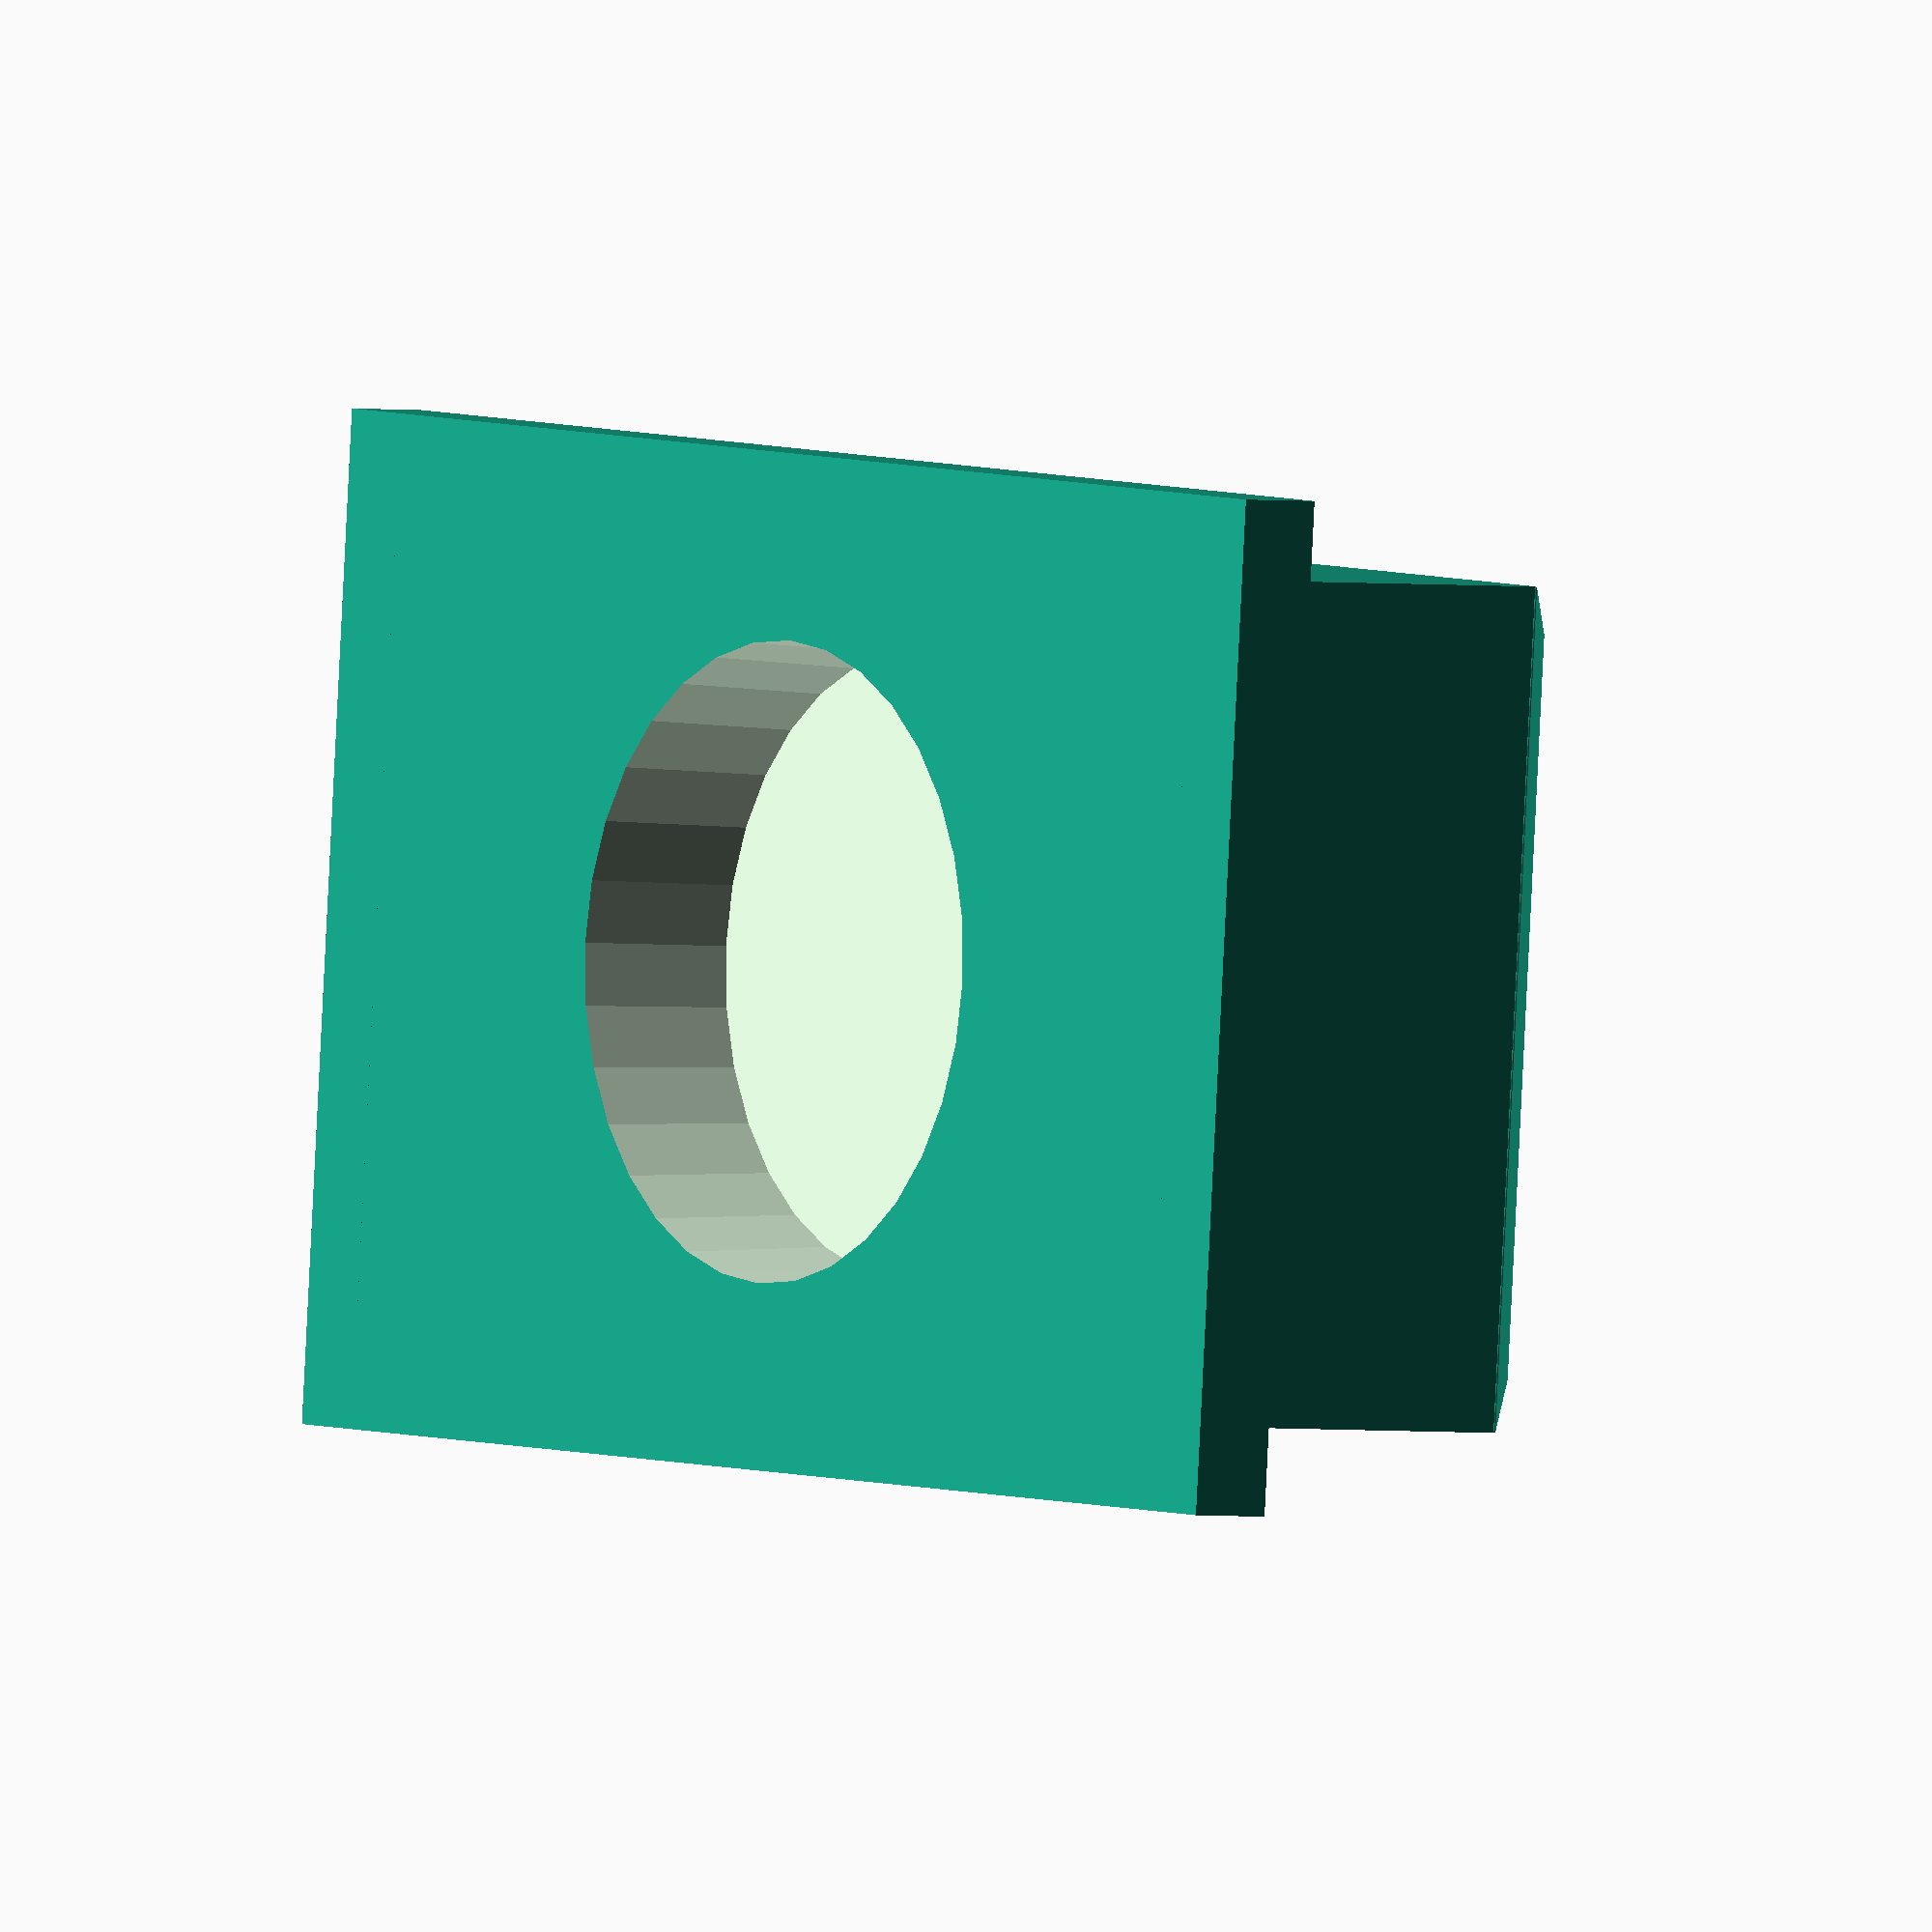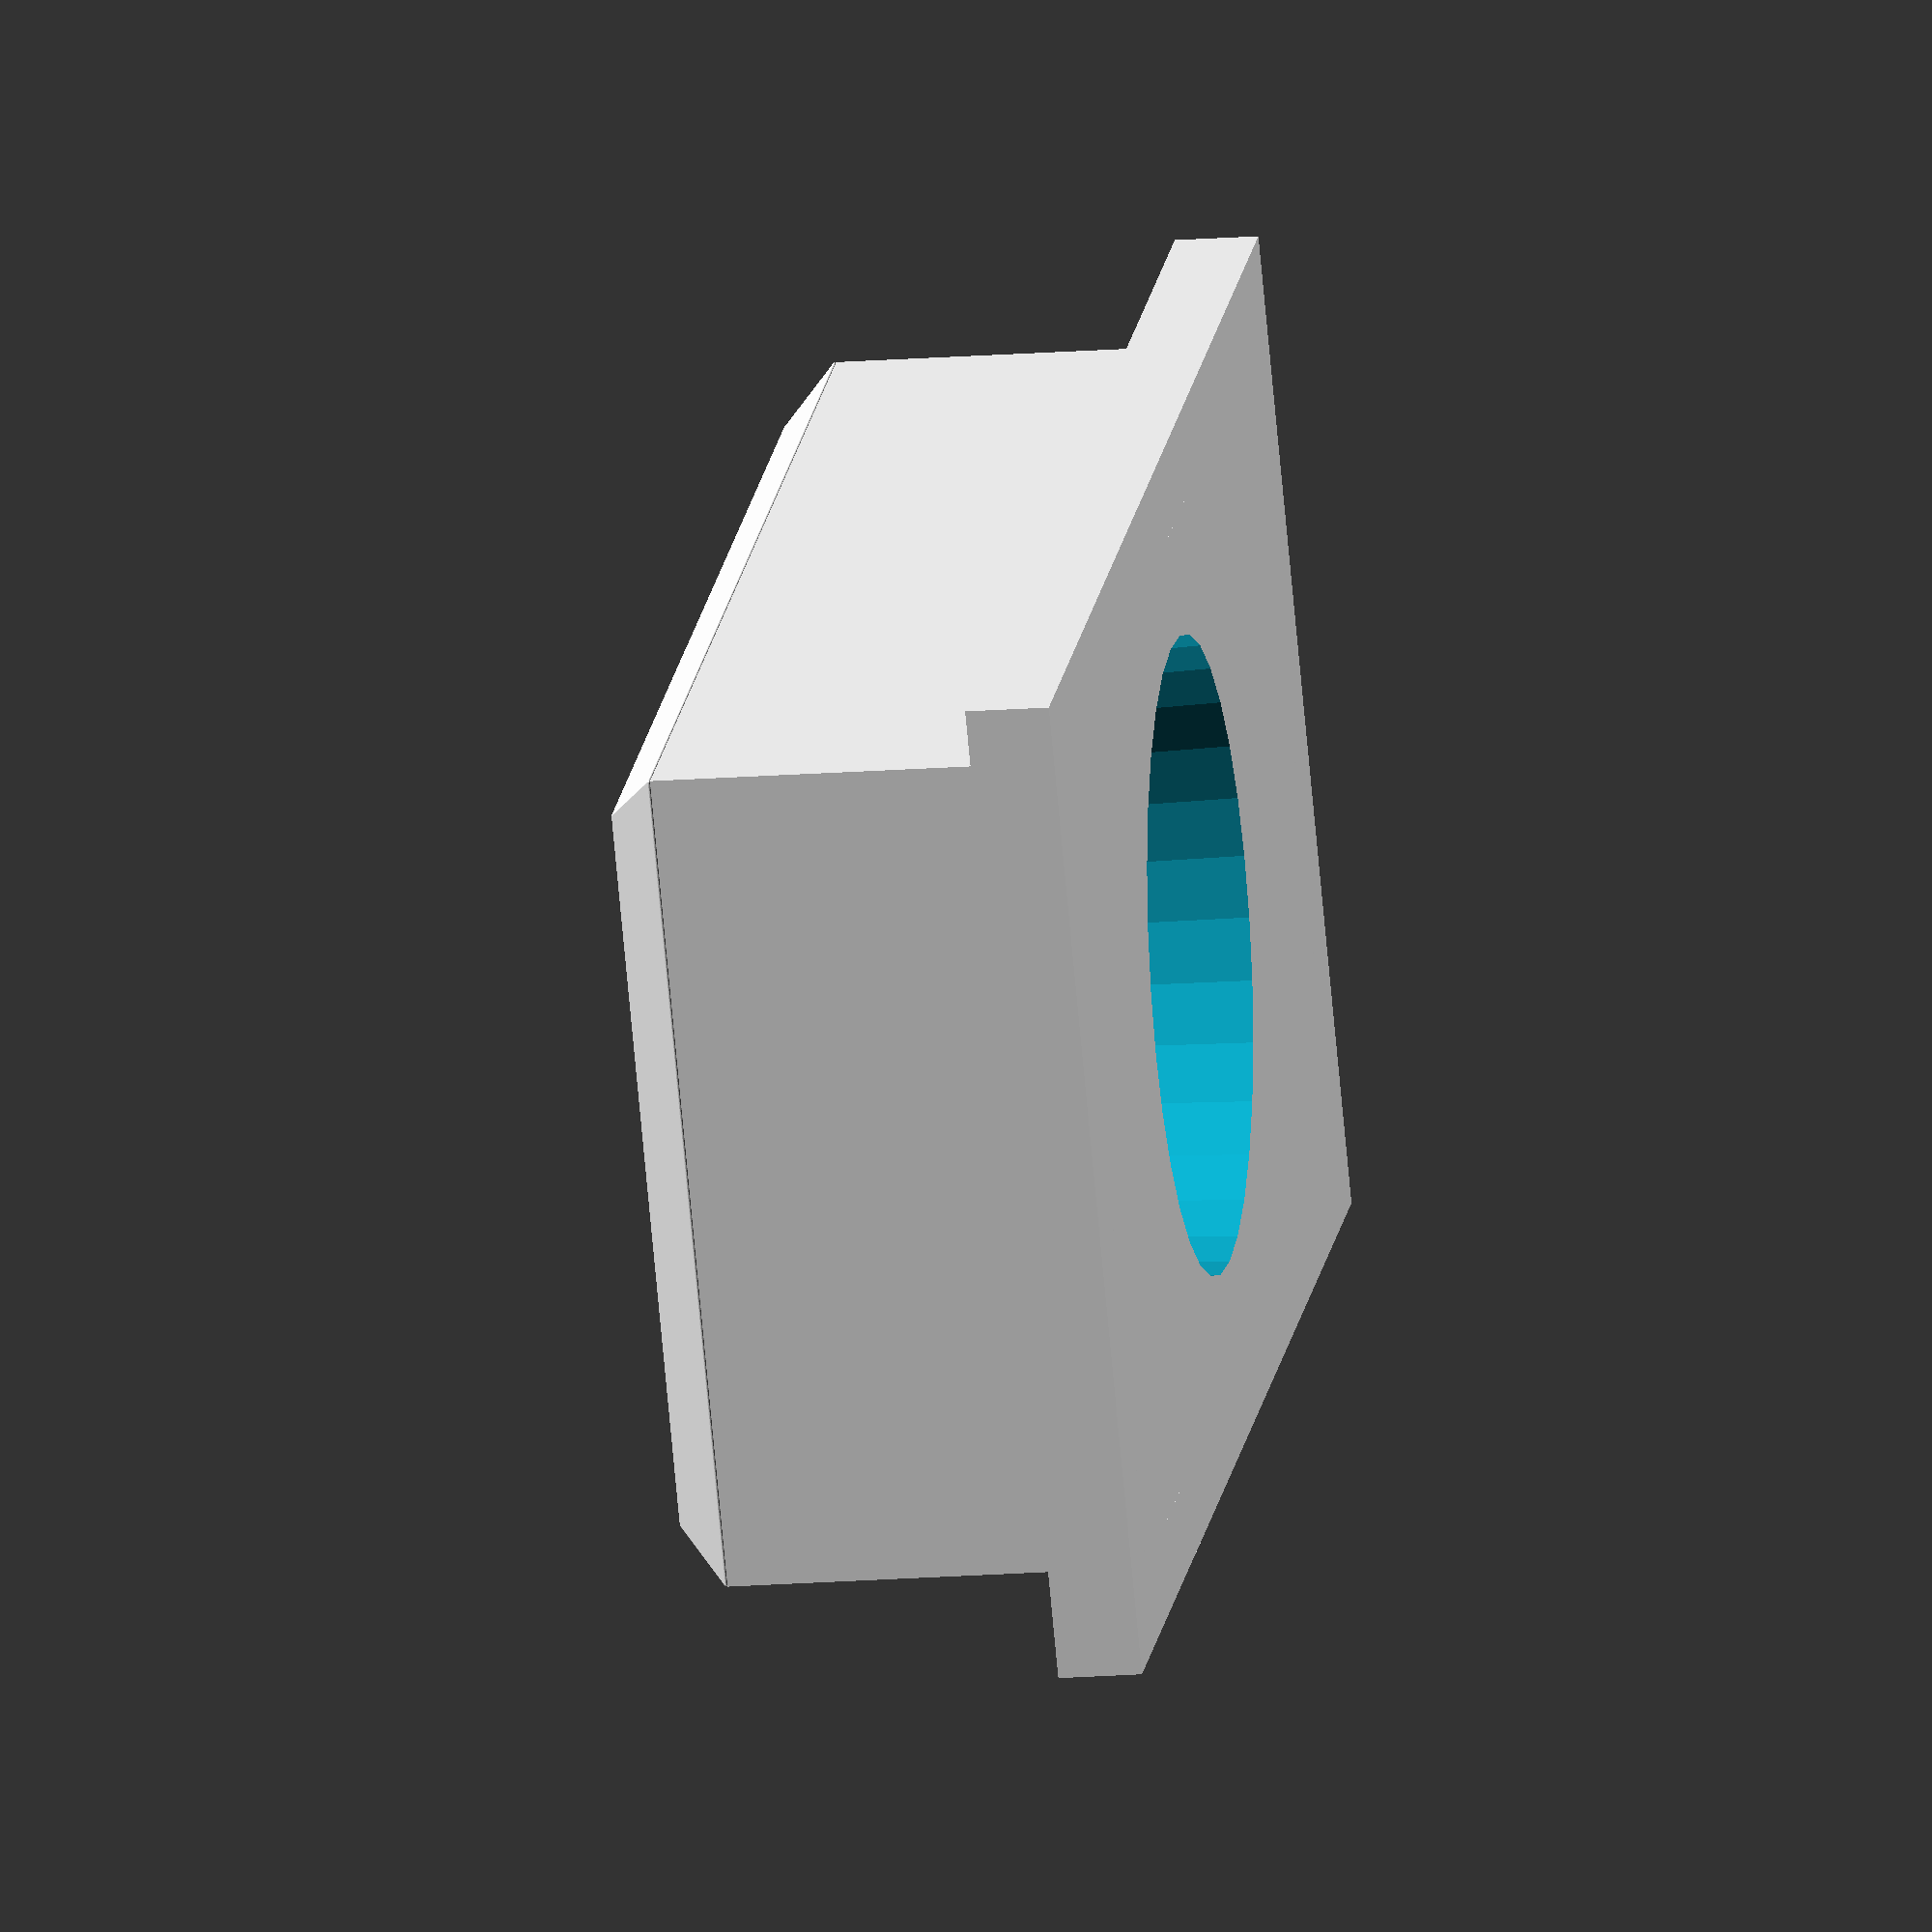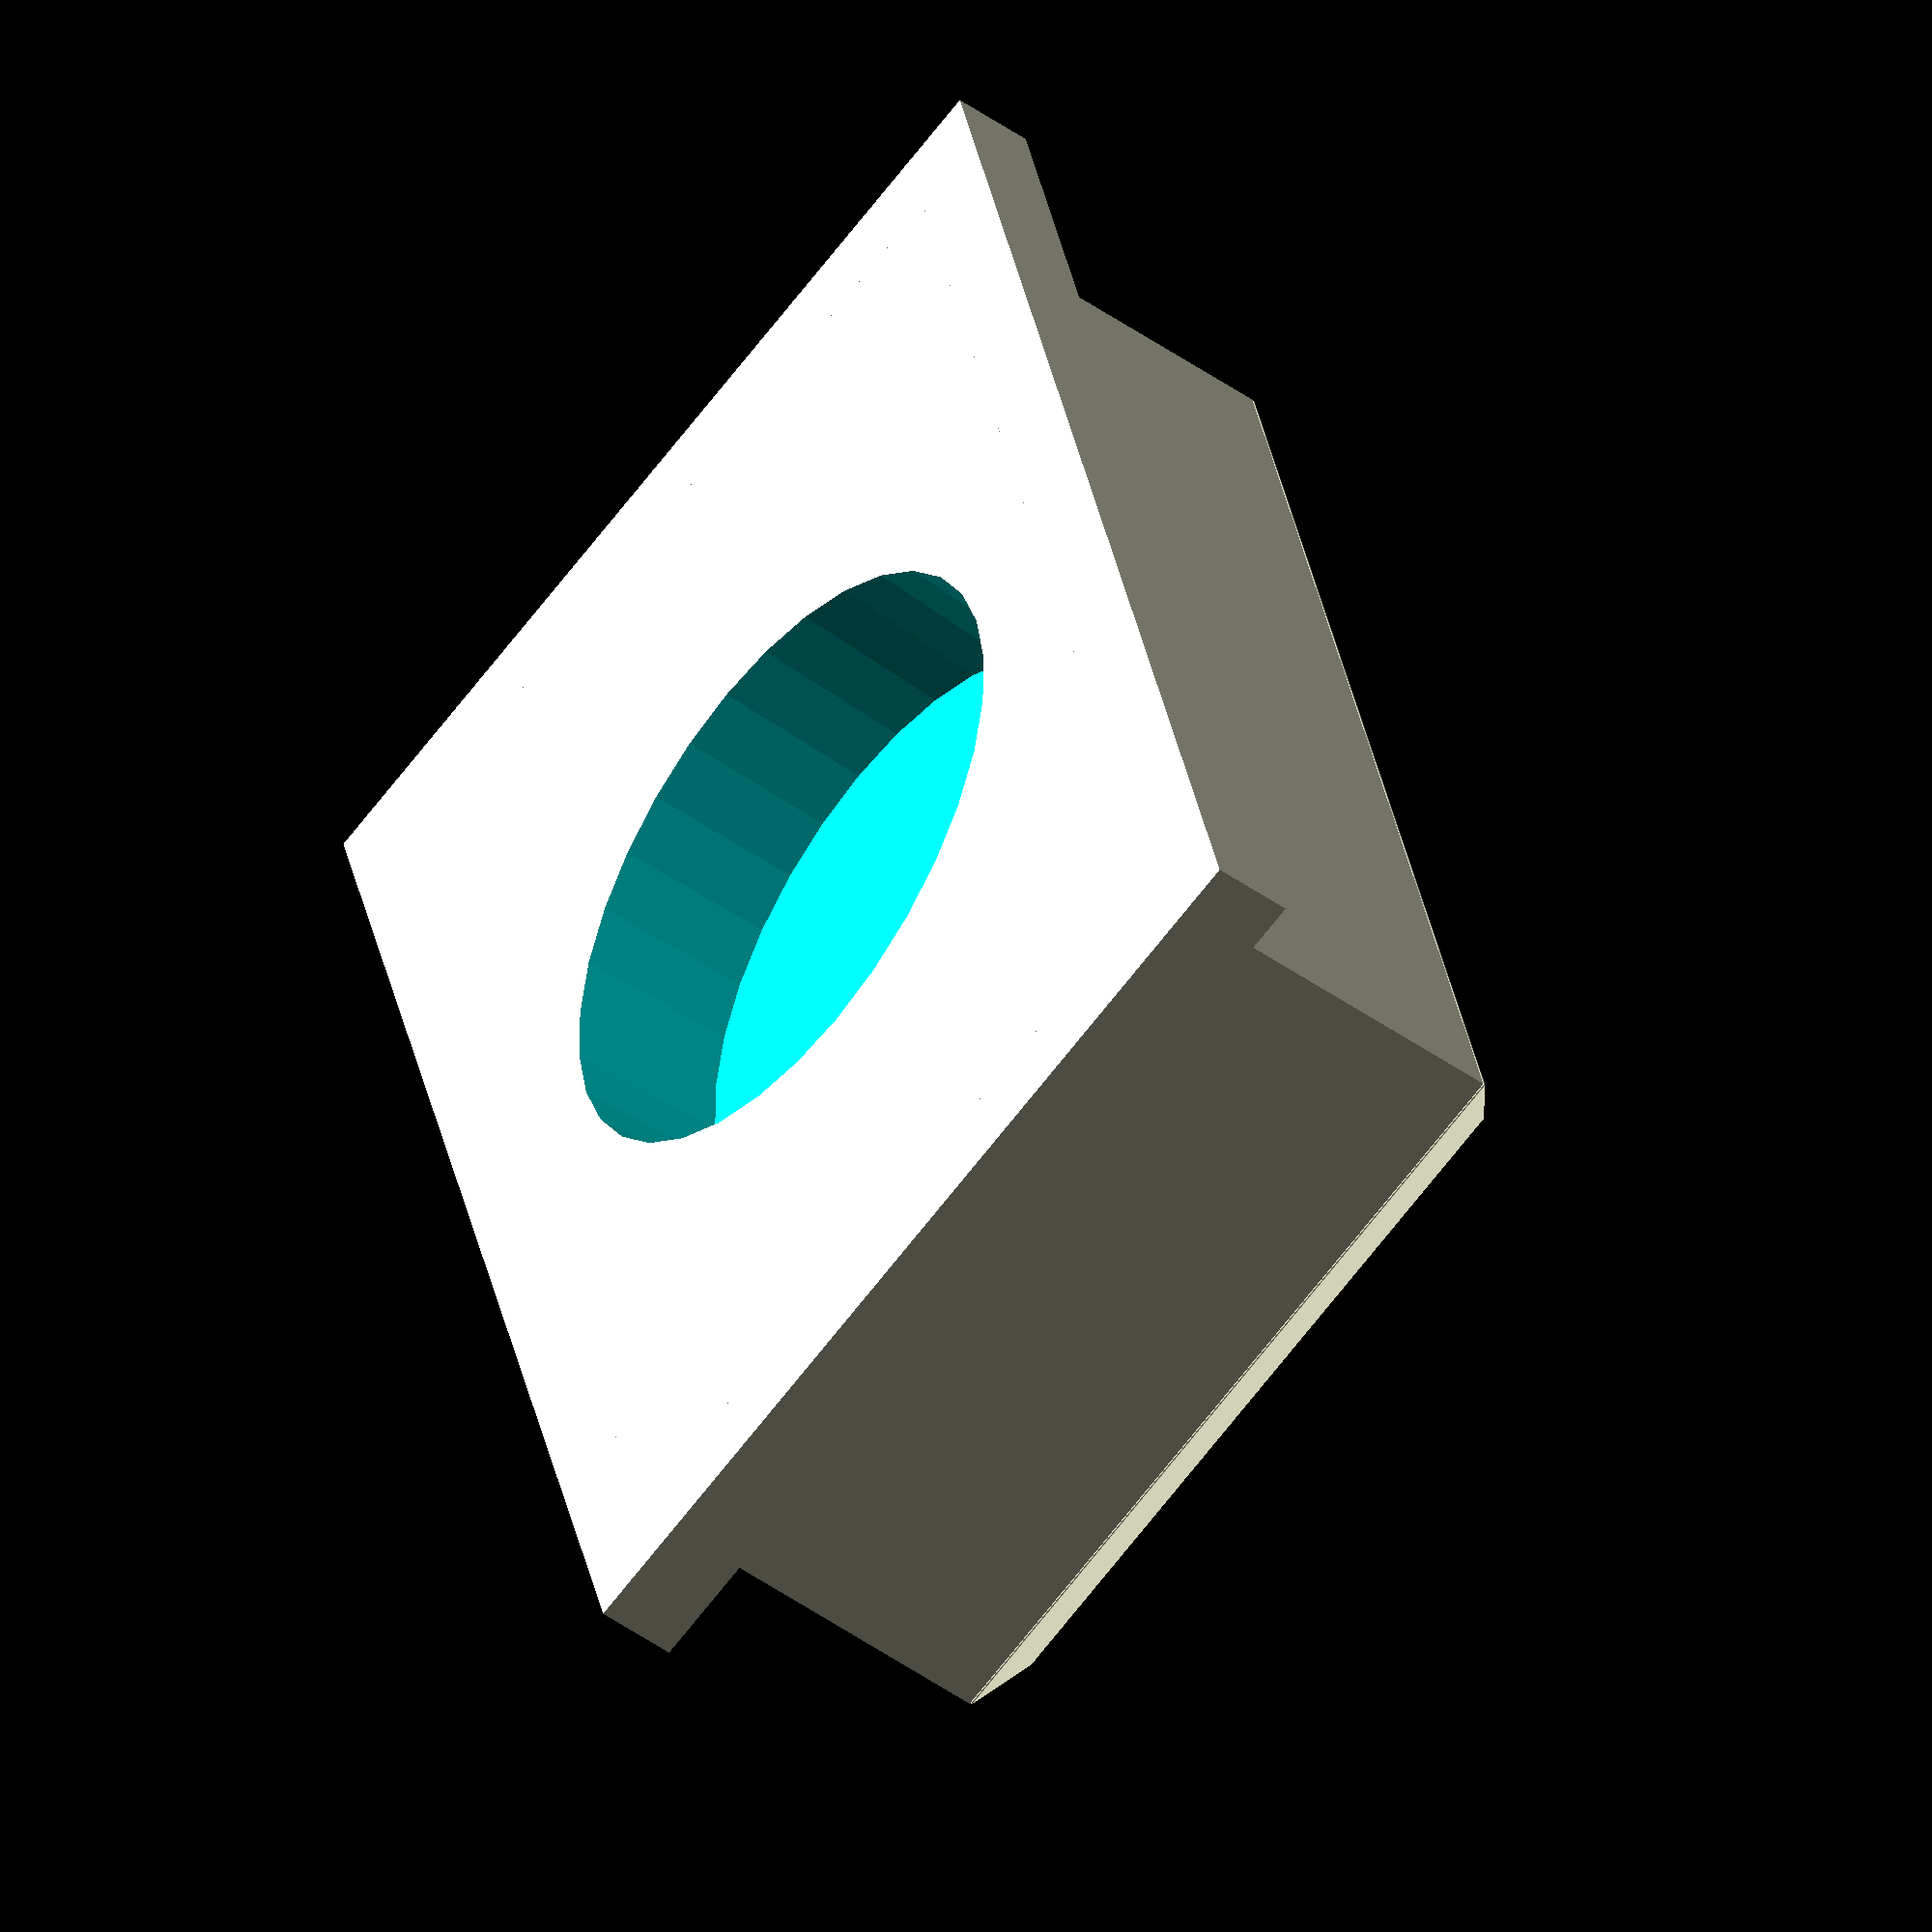
<openscad>
// keyTopLowProfile4

keyTopWidth = 8.0;
keyTopDepth = 5.0;
keyTopThickness = 2.5;

keyTopHole1 = 3.7;
keyTopHole2 = 3.8;
keyTopHoleHeight = 1.0;
keyTopRimZOffset = 3.5;
rimSize = 0.5;
taperSize = 0.3;

module keyTop() {
    rimWidth = keyTopWidth + 2 * rimSize;
    rimDepth = keyTopDepth + 2 * rimSize;
    difference() {
        union() {
            // rim
            cube([rimWidth, rimDepth, rimSize]);
            // top
            translate([rimSize, rimSize, 0]) 
                cube([keyTopWidth, keyTopDepth, keyTopThickness]);
            translate([rimSize, rimSize, keyTopThickness]) 
                trapezoid(keyTopWidth, keyTopDepth, keyTopThickness, taperSize);
        }
        translate([rimWidth / 2, rimDepth / 2, -0.01])
            cylinder(d1 = keyTopHole2, d2 = keyTopHole1, h = keyTopHoleHeight, $fn = 32);
    }
    
}

module trapezoid(width, depth, height, taper) {
    cornerRadius = 0.01;
    $fn = 16;
    hull() {
        // lower plane
        translate([0, 0, cornerRadius]) {
            translate([cornerRadius, cornerRadius, 0]) sphere(r = cornerRadius);
            translate([width - cornerRadius, cornerRadius, 0]) sphere(r = cornerRadius);
            translate([cornerRadius, depth - cornerRadius, 0]) sphere(r = cornerRadius);
            translate([width - cornerRadius, depth - cornerRadius, 0]) sphere(r = cornerRadius);
        }
        // upper plane
        translate([0, 0, taper - cornerRadius]) {
            translate([taper, taper, 0]) sphere(r = cornerRadius);
            translate([width - taper, taper, 0]) sphere(r = cornerRadius);
            translate([taper, depth - taper, 0]) sphere(r = cornerRadius);
            translate([width - taper, depth - taper, 0]) sphere(r = cornerRadius);            
        }
    }
}

keyTop();
</openscad>
<views>
elev=181.7 azim=355.2 roll=306.0 proj=o view=wireframe
elev=15.9 azim=33.7 roll=99.5 proj=o view=solid
elev=226.9 azim=285.7 roll=309.0 proj=o view=solid
</views>
